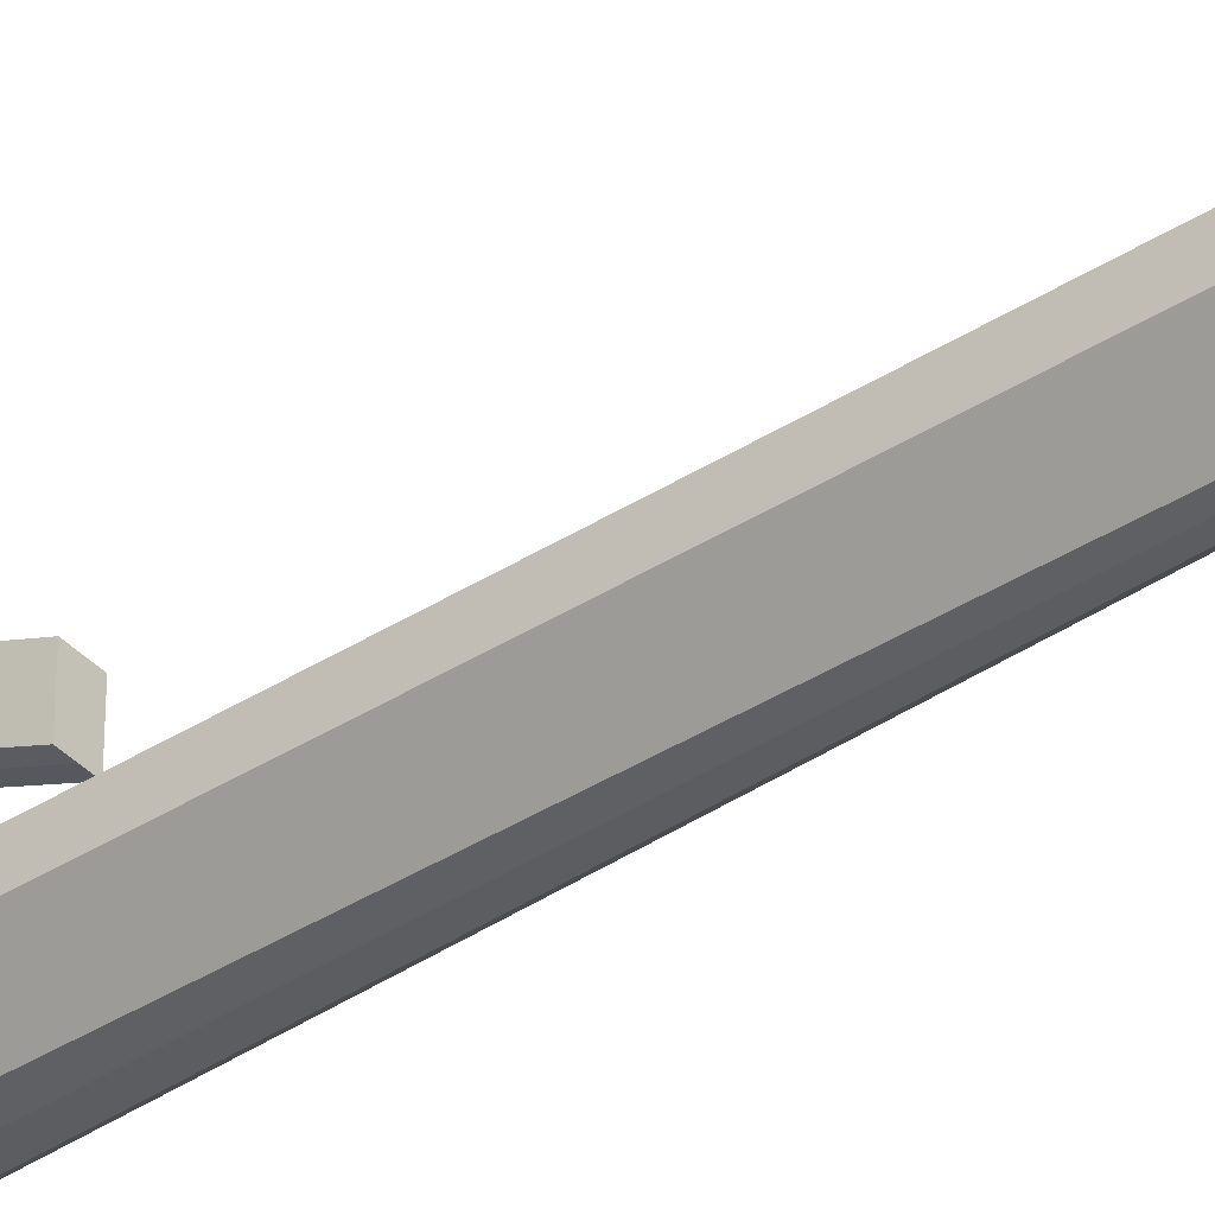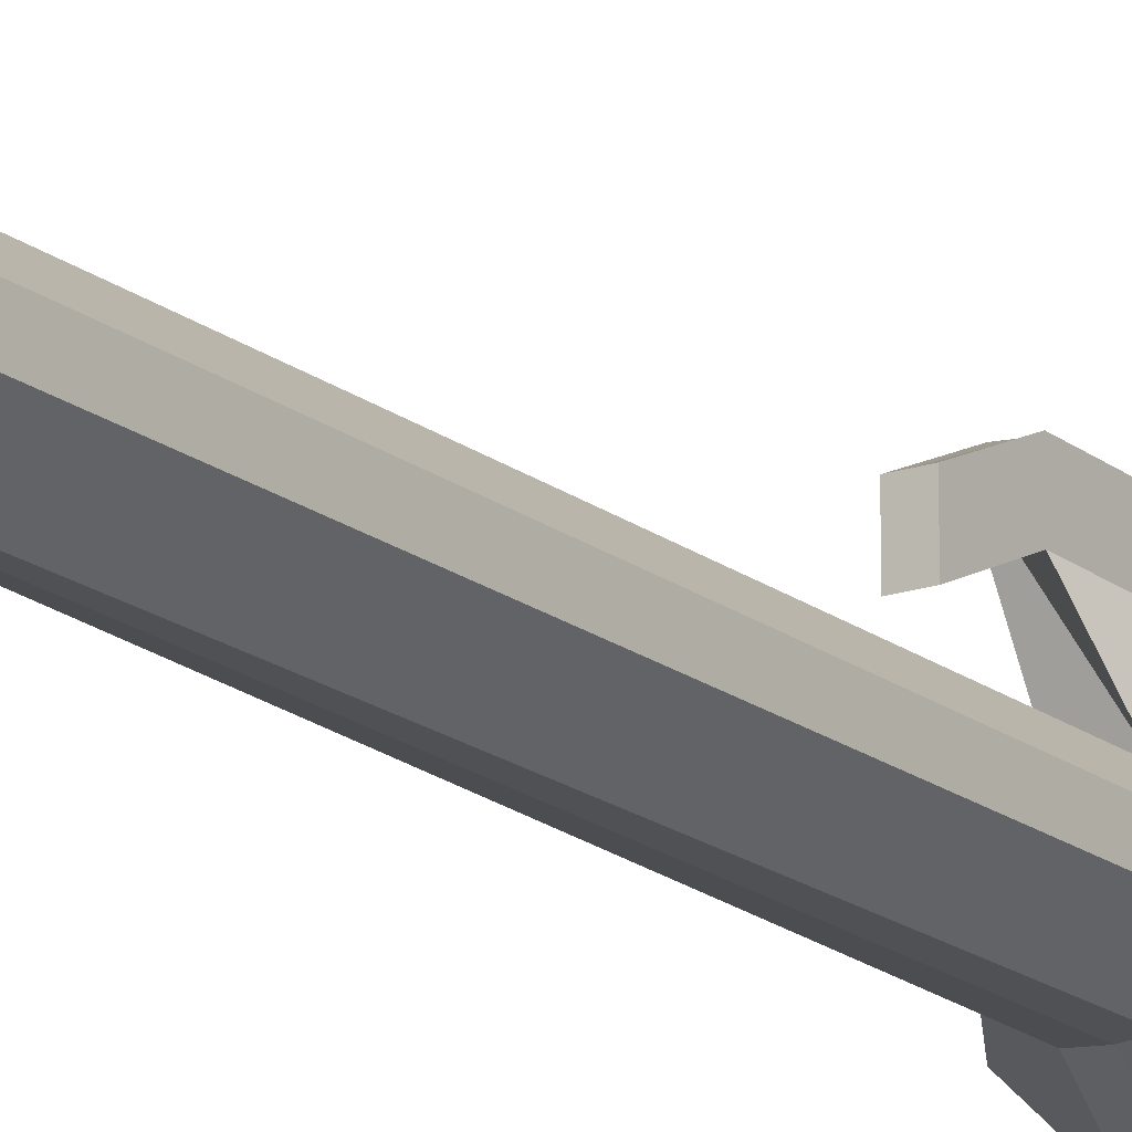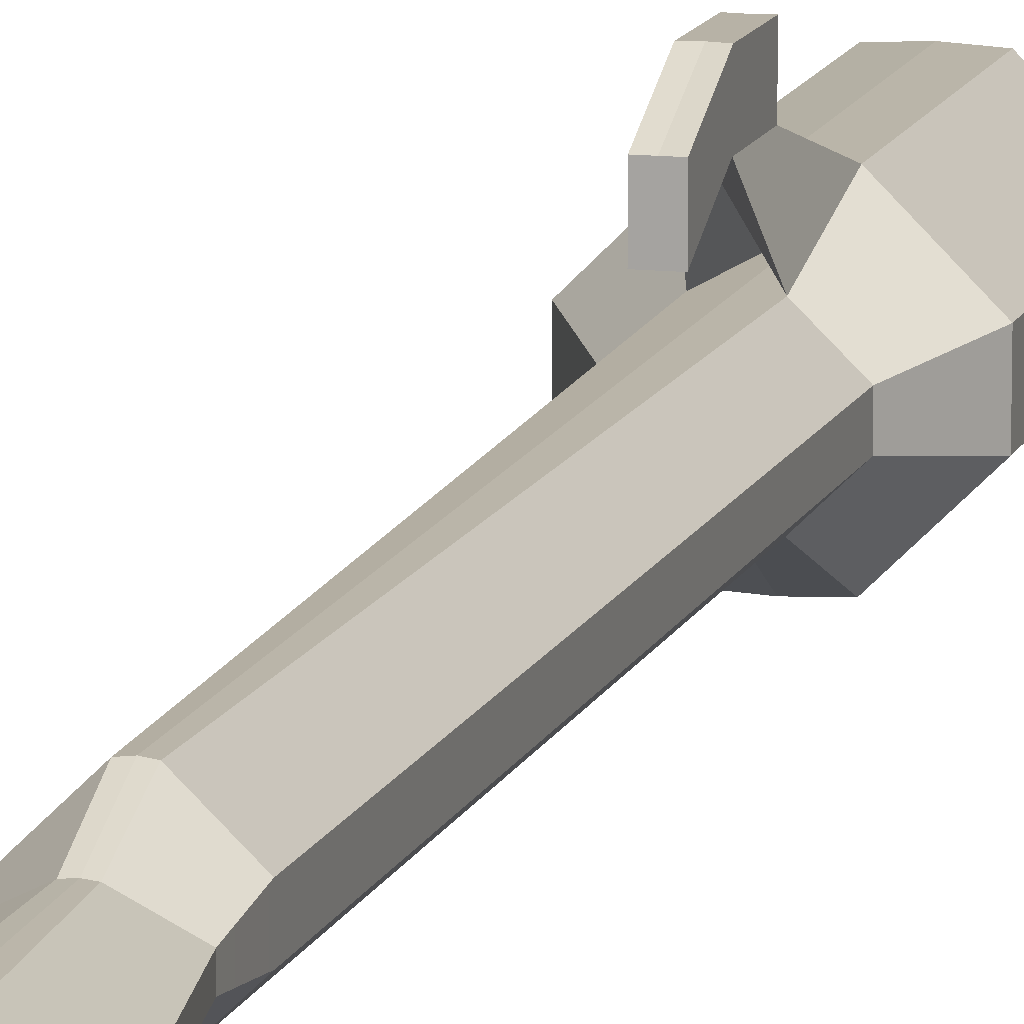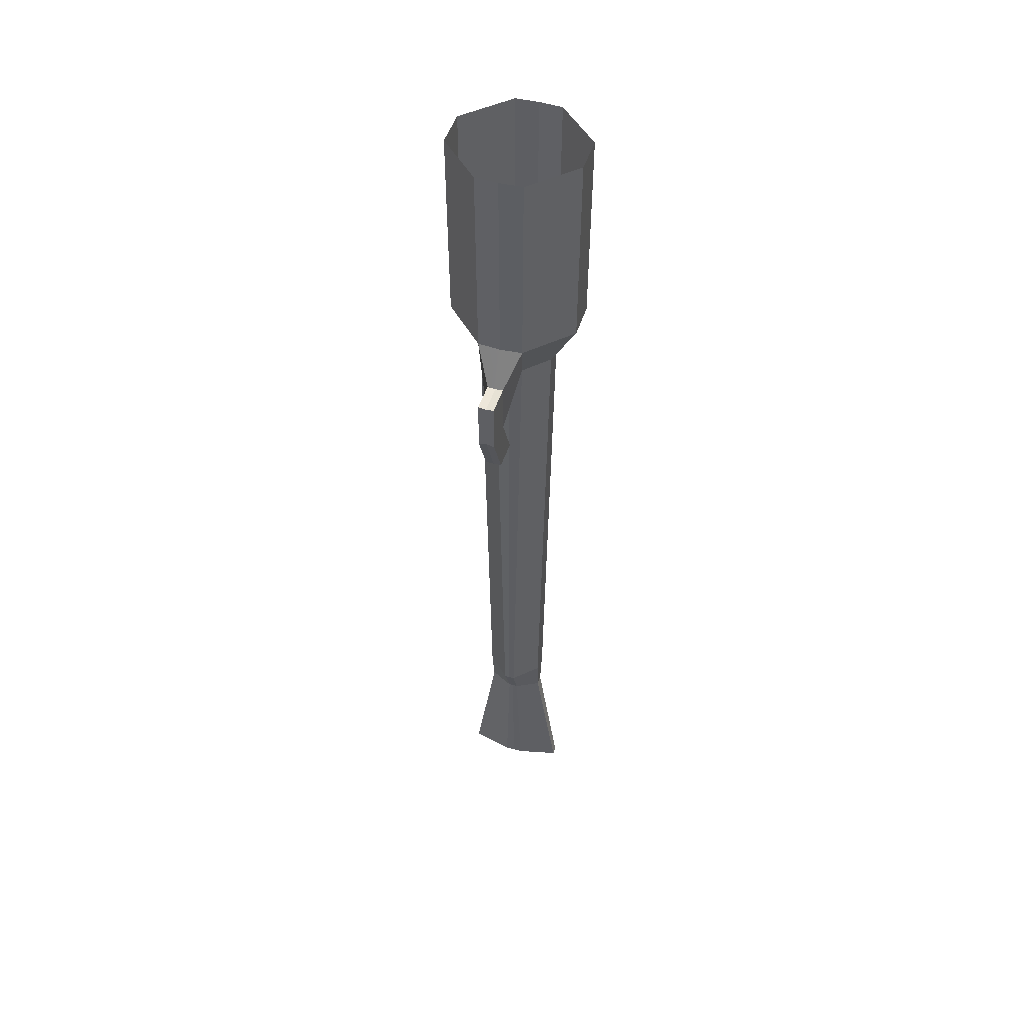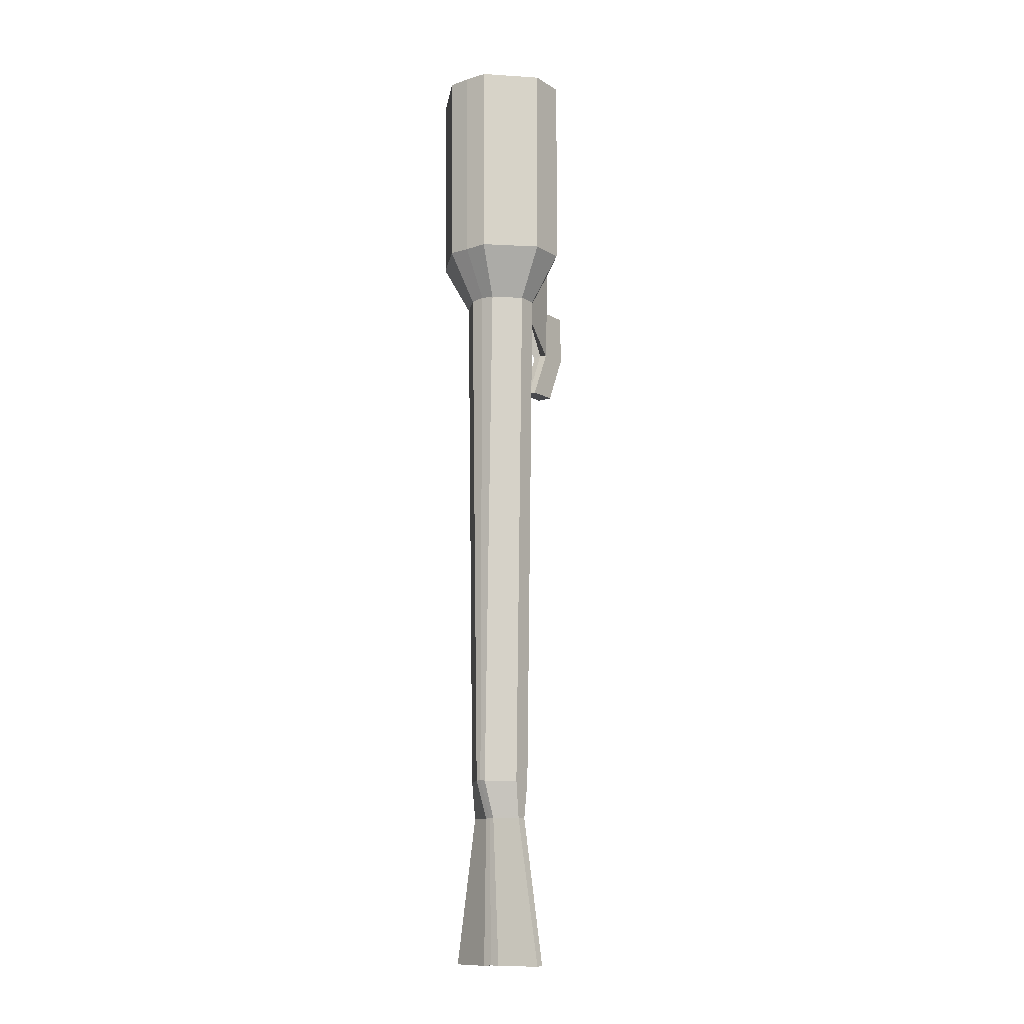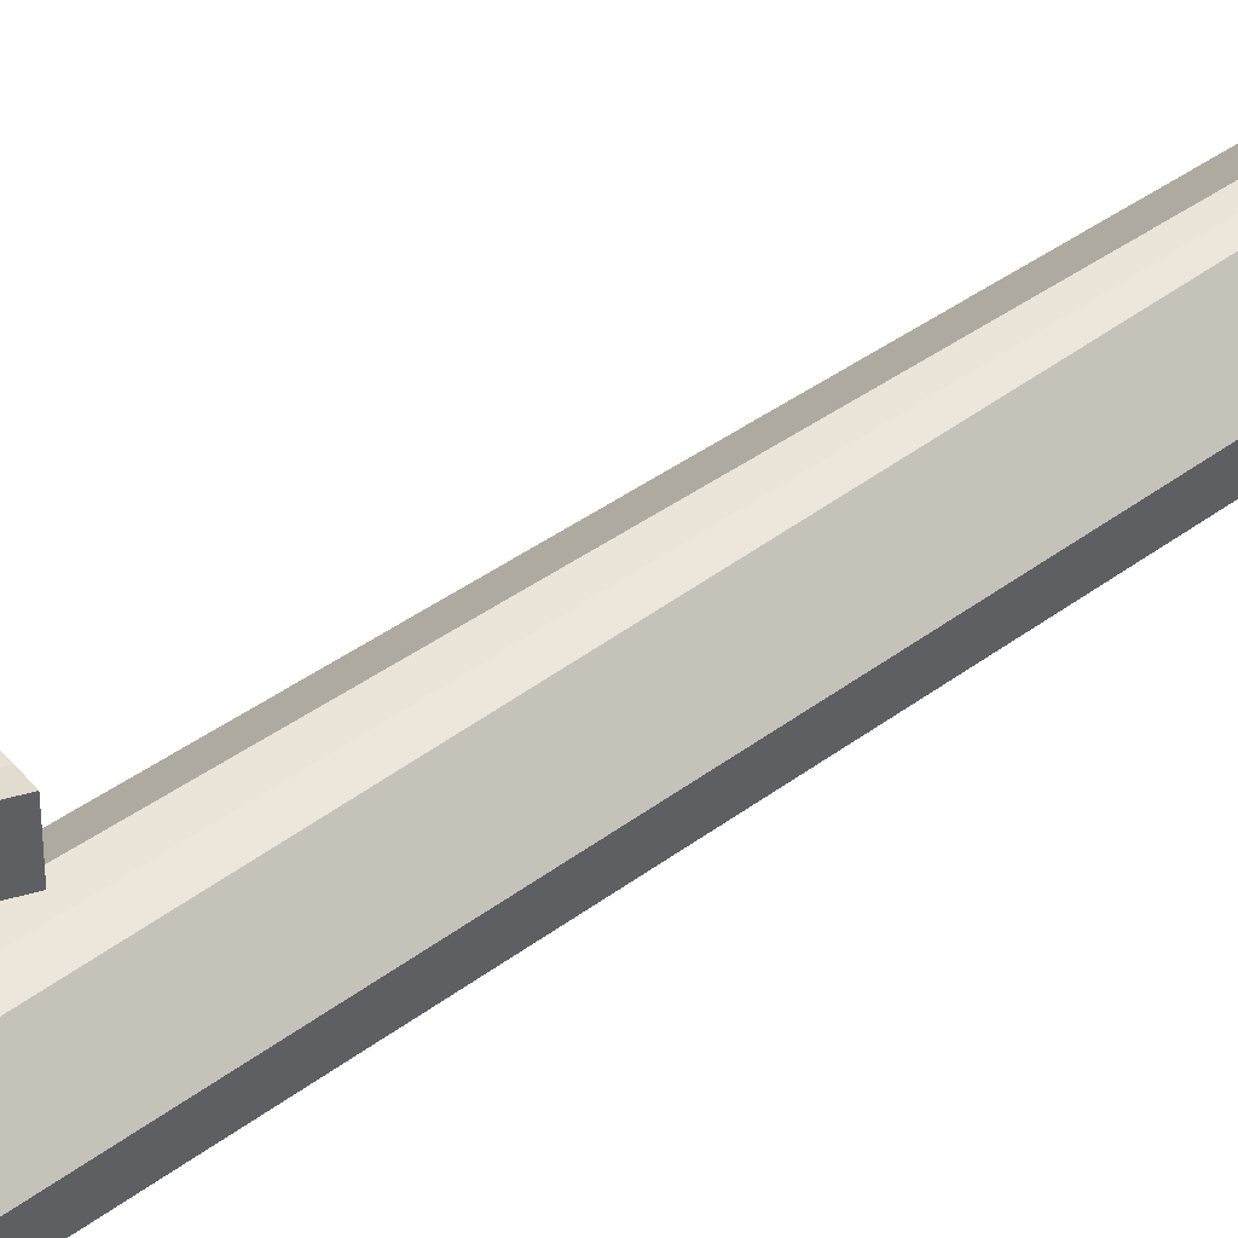
<metadata>
{"format":"obj","ext":"obj","renderer":"f3d","projection":"perspective","resolution":1024,"background":"white","views":[{"elev":-40.1,"azim":128.8,"up":"+Y"},{"elev":-18.0,"azim":-146.4,"up":"+Y"},{"elev":12.3,"azim":-165.0,"up":"+Y"},{"elev":48.9,"azim":-162.6,"up":"+Z"},{"elev":-12.5,"azim":36.5,"up":"+Z"},{"elev":49.9,"azim":52.0,"up":"+Y"}]}
</metadata>
<code>
g Improved_JackHammerPick
v -0.06525 0.01876 0.2838
v -0.06525 -0.01876 0.2838
v -0.06433 -0.01835 0.08349
v -0.06433 0.01835 0.08349
v -0.03716 0.009614 0.03263
v -0.03716 -0.009614 0.03263
v -0.02907 -0.009697 -0.4944
v -0.02907 0.009697 -0.4944
v -0.02843 -0.005033 -0.5325
v -0.02843 0.005033 -0.5325
v -0.06433 0.01835 0.08349
v -0.06433 -0.01835 0.08349
v -0.03716 -0.009614 0.03263
v -0.03716 0.009614 0.03263
v -0.02301 -0.06101 0.2838
v 0 -0.06226 0.2838
v 0 -0.06093 0.082
v -0.0223 -0.06008 0.08293
v -0.06433 -0.01835 0.08349
v -0.06525 -0.01876 0.2838
v -0.02301 -0.06101 0.2838
v -0.0223 -0.06008 0.08293
v -0.0223 0.06008 0.08293
v -0.02301 0.06101 0.2838
v -0.06525 0.01876 0.2838
v -0.06433 0.01835 0.08349
v 0 0.06226 0.2838
v -0.02301 0.06101 0.2838
v -0.0223 0.06008 0.08293
v 0 0.06093 0.082
v -0.0223 0.06008 0.08293
v -0.06433 0.01835 0.08349
v -0.03716 0.009614 0.03263
v -0.01372 0.03269 0.03177
v -0.0223 -0.06008 0.08293
v 0 -0.06093 0.082
v 0 -0.03339 0.03357
v -0.01372 -0.03269 0.03177
v -0.06433 -0.01835 0.08349
v -0.0223 -0.06008 0.08293
v -0.01372 -0.03269 0.03177
v -0.03716 -0.009614 0.03263
v 0 0.1061 -0.005177
v -0.007877 0.1061 -0.00698
v -0.007877 0.08433 -0.05572
v 0 0.08433 -0.05572
v 0 0.03331 -0.4939
v -0.005287 0.03279 -0.4947
v -0.004652 0.01702 -0.5328
v 0 0.01729 -0.5321
v 0 0.03339 0.1455
v -0.01372 0.03269 0.03177
v -0.005287 0.03279 -0.4947
v 0 0.03331 -0.4939
v -0.03716 -0.009614 0.03263
v -0.01372 -0.03269 0.03177
v -0.005287 -0.03279 -0.4947
v -0.02907 -0.009697 -0.4944
v -0.01372 0.03269 0.03177
v -0.03716 0.009614 0.03263
v -0.02907 0.009697 -0.4944
v -0.005287 0.03279 -0.4947
v -0.01372 -0.03269 0.03177
v 0 -0.03339 0.03357
v 0 -0.03331 -0.4939
v -0.005287 -0.03279 -0.4947
v 0 0.01729 -0.5321
v -0.004652 0.01702 -0.5328
v -0.009231 0.01384 -0.6816
v 0 0.01406 -0.6809
v -0.005287 -0.03279 -0.4947
v 0 -0.03331 -0.4939
v 0 -0.01729 -0.5321
v -0.004652 -0.01702 -0.5328
v -0.02907 -0.009697 -0.4944
v -0.005287 -0.03279 -0.4947
v -0.004652 -0.01702 -0.5328
v -0.02843 -0.005033 -0.5325
v -0.005287 0.03279 -0.4947
v -0.02907 0.009697 -0.4944
v -0.02843 0.005033 -0.5325
v -0.004652 0.01702 -0.5328
v -0.009231 0.01384 -0.6816
v -0.0513 0.004092 -0.6813
v -0.0513 -0.004092 -0.6813
v -0.009231 -0.01384 -0.6816
v 0 0.01406 -0.6809
v 0 -0.01406 -0.6809
v 0.009231 0.01384 -0.6816
v 0.009231 -0.01384 -0.6816
v 0.0513 0.004092 -0.6813
v 0.0513 -0.004092 -0.6813
v -0.02843 0.005033 -0.5325
v -0.02843 -0.005033 -0.5325
v -0.0513 -0.004092 -0.6813
v -0.0513 0.004092 -0.6813
v -0.004652 -0.01702 -0.5328
v 0 -0.01729 -0.5321
v 0 -0.01406 -0.6809
v -0.009231 -0.01384 -0.6816
v -0.02843 -0.005033 -0.5325
v -0.004652 -0.01702 -0.5328
v -0.009231 -0.01384 -0.6816
v -0.0513 -0.004092 -0.6813
v -0.004652 0.01702 -0.5328
v -0.02843 0.005033 -0.5325
v -0.0513 0.004092 -0.6813
v -0.009231 0.01384 -0.6816
v 0 0.1061 0.04326
v -0.007877 0.1061 0.04418
v -0.007877 0.1061 -0.00698
v 0 0.1061 -0.005177
v -0.007877 0.07642 0.0438
v -0.007877 0.1061 -0.00698
v -0.007877 0.1061 0.04418
v -0.007877 0.07642 -0.007356
v -0.007877 0.05469 -0.05572
v -0.007877 0.08433 -0.05572
v 0 0.07642 0.04288
v -0.007877 0.07642 0.0438
v -0.007877 0.1061 0.04418
v 0 0.1061 0.04326
v 0 0.06093 0.082
v -0.0223 0.06008 0.08293
v -0.007877 0.07642 0.0438
v 0 0.07642 0.04288
v 0.007877 0.07642 0.0438
v 0.0223 0.06008 0.08293
v -0.0223 0.06008 0.08293
v -0.01372 0.03269 0.03177
v -0.007877 0.07642 -0.007356
v -0.007877 0.07642 0.0438
v -0.01372 0.03269 0.03177
v 0 0.03339 0.1455
v 0 0.07642 -0.005554
v -0.007877 0.07642 -0.007356
v -0.007877 0.05469 -0.05572
v 0 0.08433 -0.05572
v -0.007877 0.08433 -0.05572
v 0 0.05469 -0.05572
v 0.007877 0.05469 -0.05572
v 0.007877 0.08433 -0.05572
v -0.007877 0.07642 -0.007356
v 0 0.07642 -0.005554
v 0 0.05469 -0.05572
v -0.007877 0.05469 -0.05572
v 0.06525 0.01876 0.2838
v 0.06433 0.01835 0.08349
v 0.06433 -0.01835 0.08349
v 0.06525 -0.01876 0.2838
v 0.03716 0.009614 0.03263
v 0.02907 -0.009697 -0.4944
v 0.03716 -0.009614 0.03263
v 0.02907 0.009697 -0.4944
v 0.02843 -0.005033 -0.5325
v 0.02843 0.005033 -0.5325
v 0.06433 0.01835 0.08349
v 0.03716 0.009614 0.03263
v 0.03716 -0.009614 0.03263
v 0.06433 -0.01835 0.08349
v 0.02301 -0.06101 0.2838
v 0.0223 -0.06008 0.08293
v 0 -0.06093 0.082
v 0 -0.06226 0.2838
v 0.06433 -0.01835 0.08349
v 0.0223 -0.06008 0.08293
v 0.02301 -0.06101 0.2838
v 0.06525 -0.01876 0.2838
v 0.0223 0.06008 0.08293
v 0.06433 0.01835 0.08349
v 0.06525 0.01876 0.2838
v 0.02301 0.06101 0.2838
v 0 0.06226 0.2838
v 0 0.06093 0.082
v 0.0223 0.06008 0.08293
v 0.02301 0.06101 0.2838
v 0.0223 0.06008 0.08293
v 0.01372 0.03269 0.03177
v 0.03716 0.009614 0.03263
v 0.06433 0.01835 0.08349
v 0.0223 -0.06008 0.08293
v 0.01372 -0.03269 0.03177
v 0 -0.03339 0.03357
v 0 -0.06093 0.082
v 0.06433 -0.01835 0.08349
v 0.03716 -0.009614 0.03263
v 0.01372 -0.03269 0.03177
v 0.0223 -0.06008 0.08293
v 0 0.1061 -0.005177
v 0 0.08433 -0.05572
v 0.007877 0.08433 -0.05572
v 0.007877 0.1061 -0.00698
v 0 0.03331 -0.4939
v 0 0.01729 -0.5321
v 0.004652 0.01702 -0.5328
v 0.005287 0.03279 -0.4947
v 0 0.03339 0.1455
v 0 0.03331 -0.4939
v 0.005287 0.03279 -0.4947
v 0.01372 0.03269 0.03177
v 0.03716 -0.009614 0.03263
v 0.02907 -0.009697 -0.4944
v 0.005287 -0.03279 -0.4947
v 0.01372 -0.03269 0.03177
v 0.01372 0.03269 0.03177
v 0.005287 0.03279 -0.4947
v 0.02907 0.009697 -0.4944
v 0.03716 0.009614 0.03263
v 0.01372 -0.03269 0.03177
v 0.005287 -0.03279 -0.4947
v 0 -0.03331 -0.4939
v 0 -0.03339 0.03357
v 0 0.01729 -0.5321
v 0 0.01406 -0.6809
v 0.009231 0.01384 -0.6816
v 0.004652 0.01702 -0.5328
v 0.005287 -0.03279 -0.4947
v 0.004652 -0.01702 -0.5328
v 0 -0.01729 -0.5321
v 0 -0.03331 -0.4939
v 0.02907 -0.009697 -0.4944
v 0.02843 -0.005033 -0.5325
v 0.004652 -0.01702 -0.5328
v 0.005287 -0.03279 -0.4947
v 0.005287 0.03279 -0.4947
v 0.004652 0.01702 -0.5328
v 0.02843 0.005033 -0.5325
v 0.02907 0.009697 -0.4944
v 0.02843 0.005033 -0.5325
v 0.0513 0.004092 -0.6813
v 0.0513 -0.004092 -0.6813
v 0.02843 -0.005033 -0.5325
v 0.004652 -0.01702 -0.5328
v 0.009231 -0.01384 -0.6816
v 0 -0.01406 -0.6809
v 0 -0.01729 -0.5321
v 0.02843 -0.005033 -0.5325
v 0.0513 -0.004092 -0.6813
v 0.009231 -0.01384 -0.6816
v 0.004652 -0.01702 -0.5328
v 0.004652 0.01702 -0.5328
v 0.009231 0.01384 -0.6816
v 0.0513 0.004092 -0.6813
v 0.02843 0.005033 -0.5325
v 0 0.1061 0.04326
v 0 0.1061 -0.005177
v 0.007877 0.1061 -0.00698
v 0.007877 0.1061 0.04418
v 0.007877 0.07642 0.0438
v 0.007877 0.1061 0.04418
v 0.007877 0.1061 -0.00698
v 0.007877 0.07642 -0.007356
v 0.007877 0.05469 -0.05572
v 0.007877 0.08433 -0.05572
v 0 0.07642 0.04288
v 0 0.1061 0.04326
v 0.007877 0.1061 0.04418
v 0.007877 0.07642 0.0438
v 0.0223 0.06008 0.08293
v 0.007877 0.07642 0.0438
v 0.007877 0.07642 -0.007356
v 0.01372 0.03269 0.03177
v 0.01372 0.03269 0.03177
v 0.007877 0.07642 -0.007356
v 0 0.07642 -0.005554
v 0 0.03339 0.1455
v 0.007877 0.07642 -0.007356
v 0.007877 0.05469 -0.05572
v 0 0.05469 -0.05572
v 0 0.07642 -0.005554
g Improved_JackHammerPick_0
f 3 2 1
f 4 3 1
f 7 6 5
f 8 7 5
f 9 7 8
f 10 9 8
f 13 12 11
f 14 13 11
f 17 16 15
f 18 17 15
f 21 20 19
f 22 21 19
f 25 24 23
f 26 25 23
f 29 28 27
f 30 29 27
f 33 32 31
f 34 33 31
f 37 36 35
f 38 37 35
f 41 40 39
f 42 41 39
f 45 44 43
f 46 45 43
f 49 48 47
f 50 49 47
f 53 52 51
f 54 53 51
f 57 56 55
f 58 57 55
f 61 60 59
f 62 61 59
f 65 64 63
f 66 65 63
f 69 68 67
f 70 69 67
f 73 72 71
f 74 73 71
f 77 76 75
f 78 77 75
f 81 80 79
f 82 81 79
f 85 84 83
f 86 85 83
f 86 83 87
f 87 88 86
f 88 87 89
f 90 88 89
f 90 89 91
f 91 92 90
f 95 94 93
f 96 95 93
f 99 98 97
f 100 99 97
f 103 102 101
f 104 103 101
f 107 106 105
f 108 107 105
f 111 110 109
f 112 111 109
f 115 114 113
f 114 116 113
f 117 116 114
f 118 117 114
f 121 120 119
f 122 121 119
f 125 124 123
f 126 125 123
f 127 126 123
f 128 127 123
f 131 130 129
f 132 131 129
f 135 134 133
f 136 135 133
f 139 138 137
f 138 140 137
f 140 138 141
f 138 142 141
f 145 144 143
f 146 145 143
f 149 148 147
f 150 149 147
f 153 152 151
f 152 154 151
f 152 155 154
f 155 156 154
f 159 158 157
f 160 159 157
f 163 162 161
f 164 163 161
f 167 166 165
f 168 167 165
f 171 170 169
f 172 171 169
f 175 174 173
f 176 175 173
f 179 178 177
f 180 179 177
f 183 182 181
f 184 183 181
f 187 186 185
f 188 187 185
f 191 190 189
f 192 191 189
f 195 194 193
f 196 195 193
f 199 198 197
f 200 199 197
f 203 202 201
f 204 203 201
f 207 206 205
f 208 207 205
f 211 210 209
f 212 211 209
f 215 214 213
f 216 215 213
f 219 218 217
f 220 219 217
f 223 222 221
f 224 223 221
f 227 226 225
f 228 227 225
f 231 230 229
f 232 231 229
f 235 234 233
f 236 235 233
f 239 238 237
f 240 239 237
f 243 242 241
f 244 243 241
f 247 246 245
f 248 247 245
f 251 250 249
f 252 251 249
f 252 253 251
f 253 254 251
f 257 256 255
f 258 257 255
f 261 260 259
f 262 261 259
f 265 264 263
f 266 265 263
f 269 268 267
f 270 269 267

</code>
